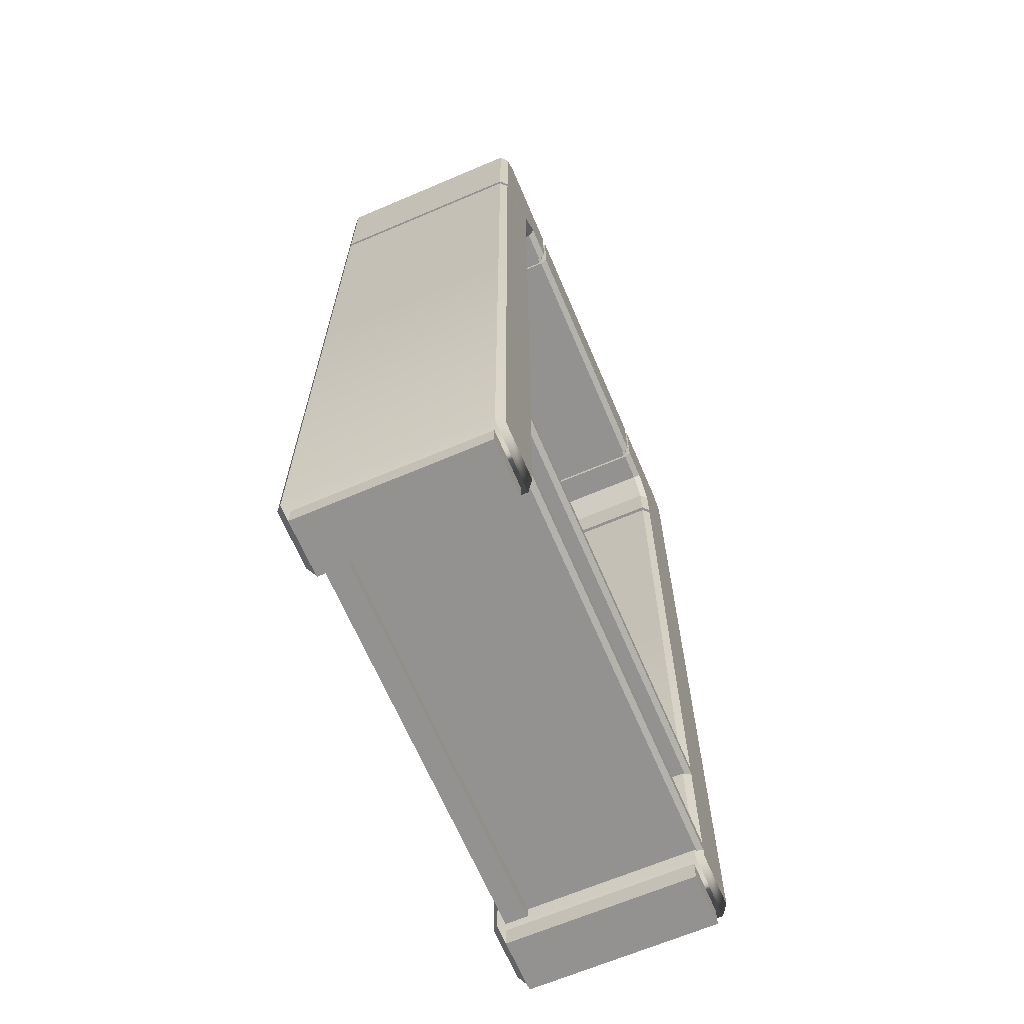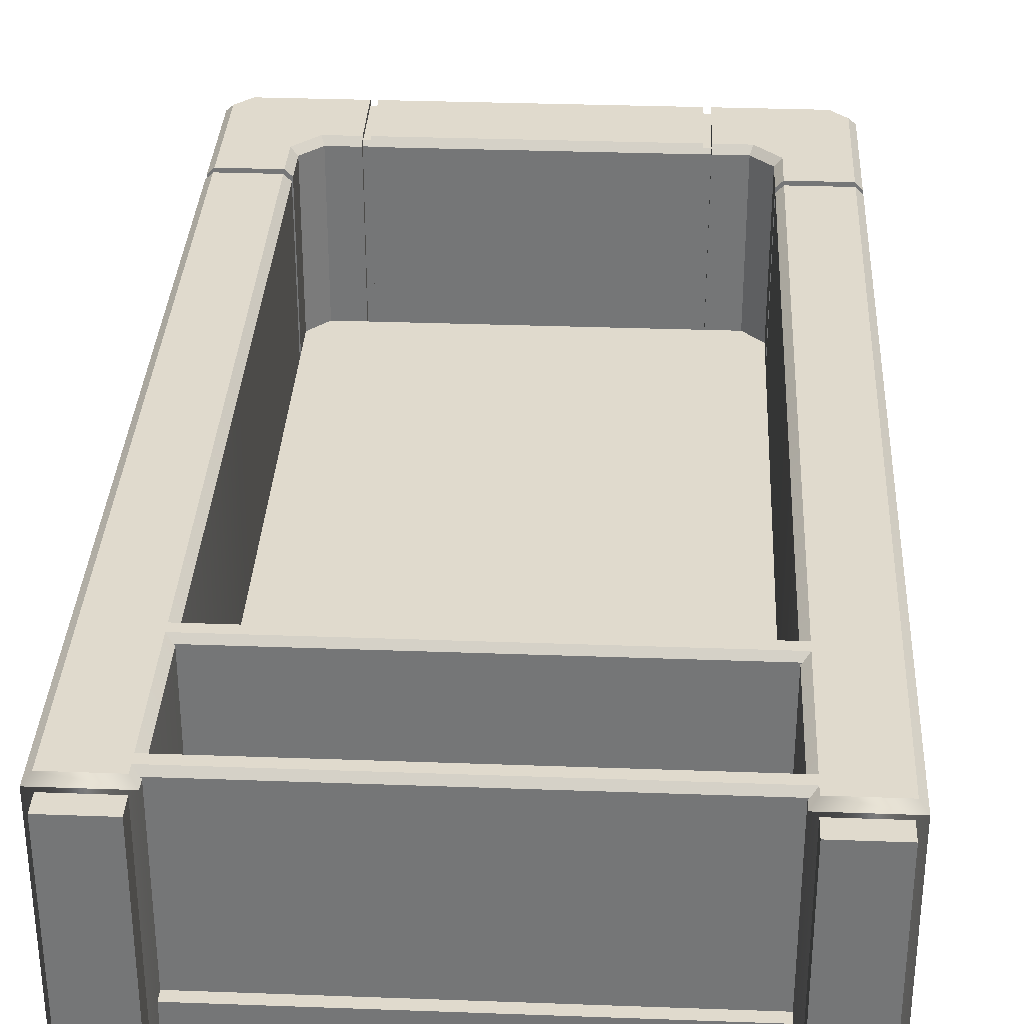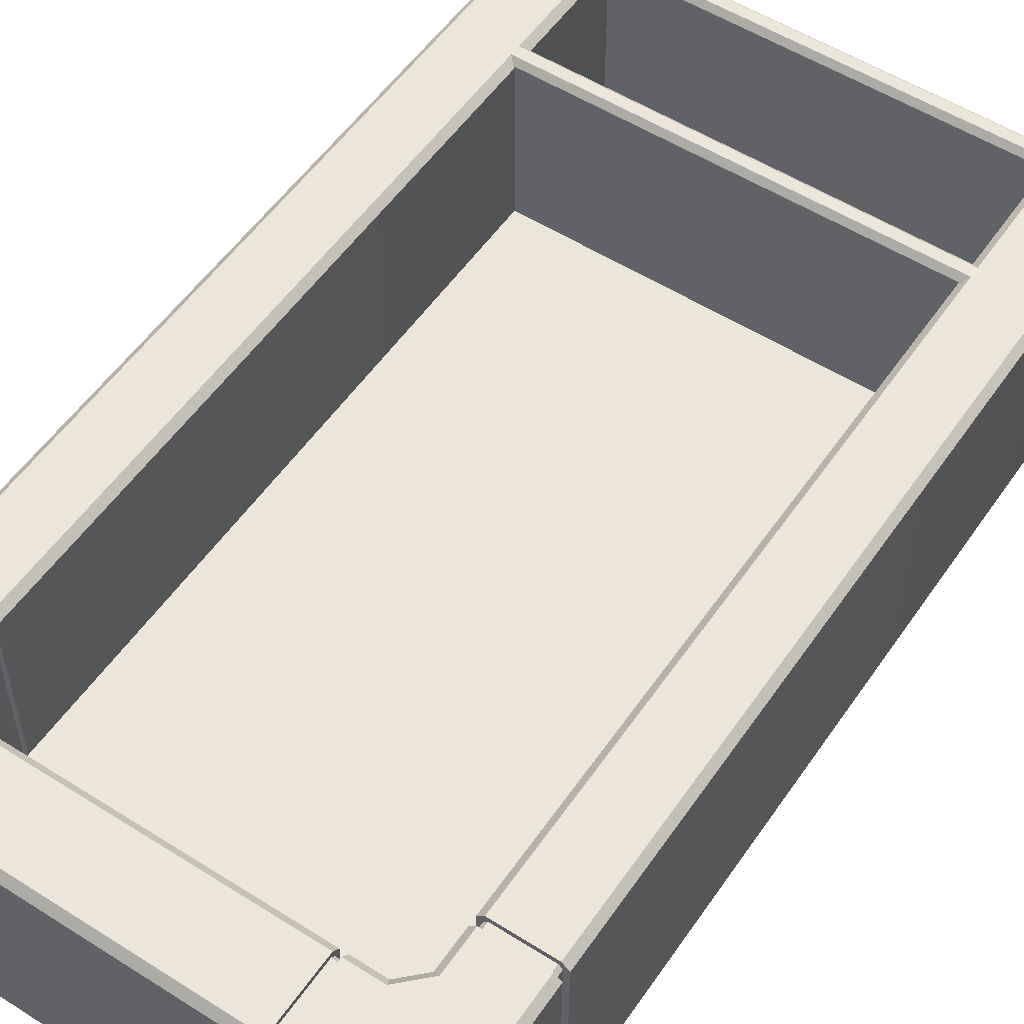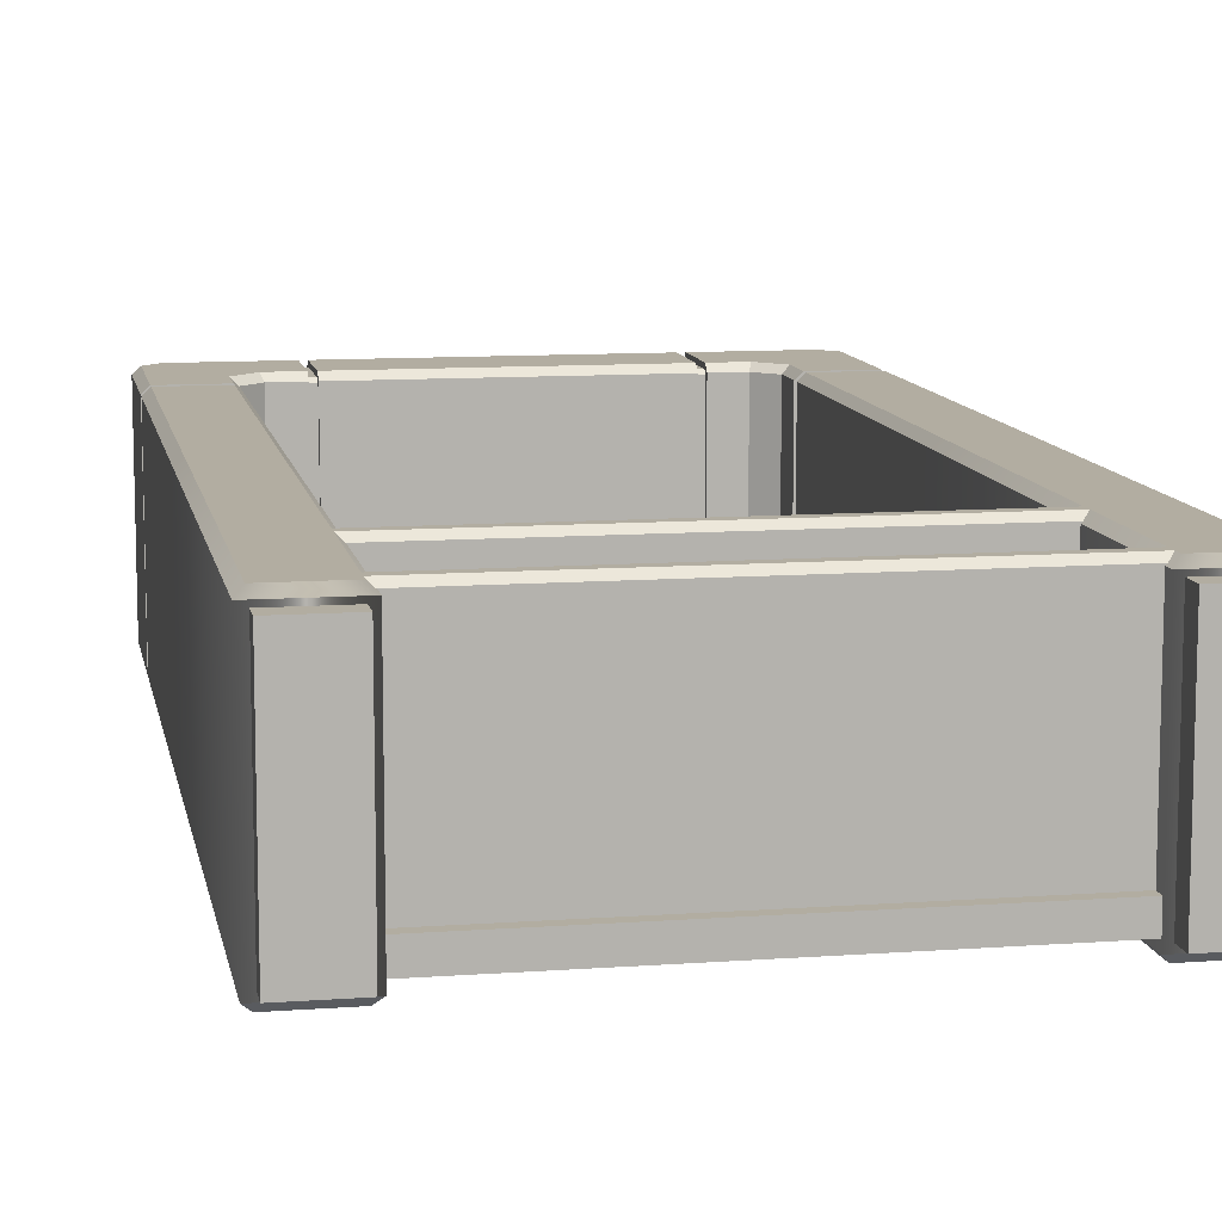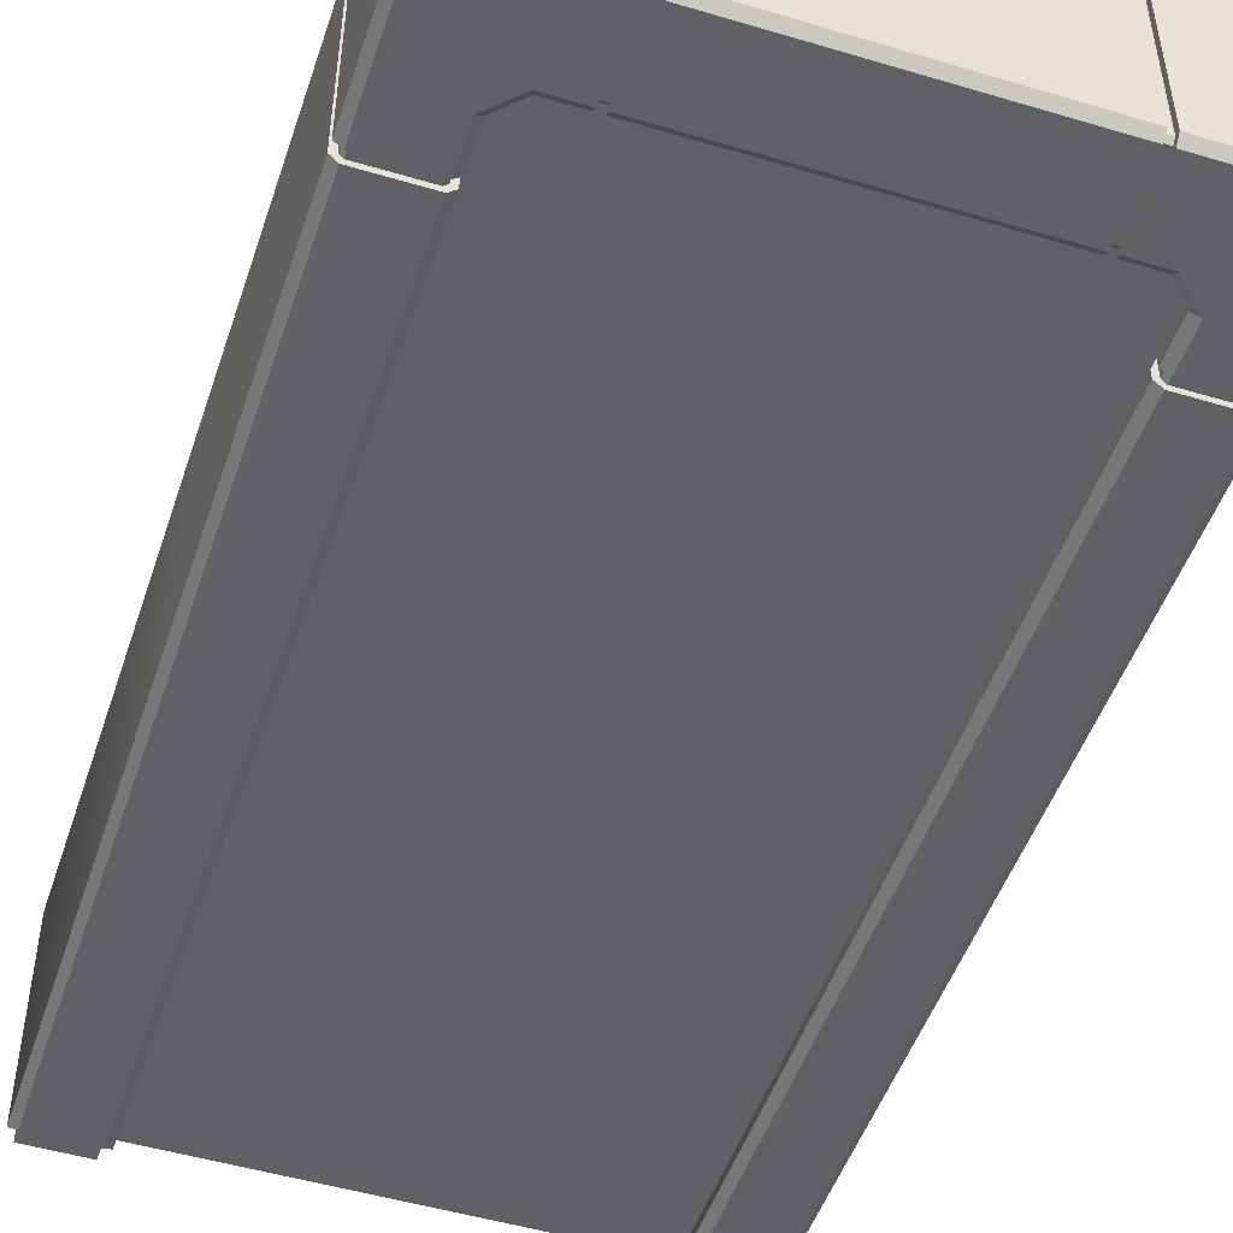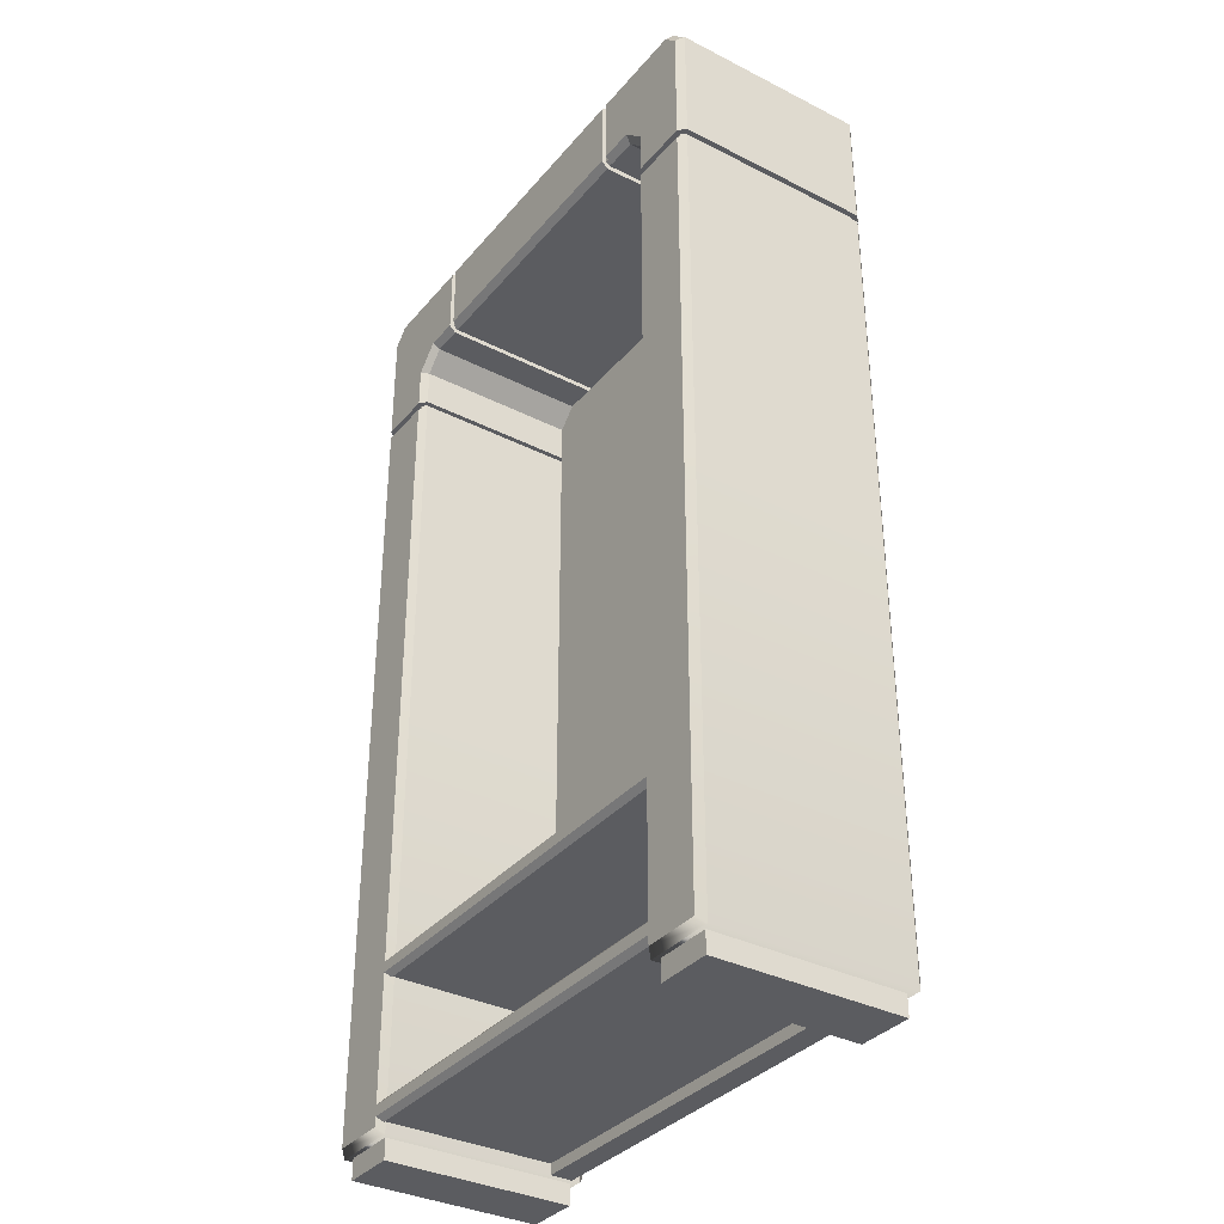
<metadata>
{"format":"obj","ext":"obj","renderer":"f3d","projection":"perspective","resolution":1024,"background":"white","views":[{"elev":-66.5,"azim":-66.9,"up":"+Y"},{"elev":33.0,"azim":2.9,"up":"+Z"},{"elev":54.2,"azim":-146.1,"up":"+Z"},{"elev":10.5,"azim":-10.5,"up":"+Z"},{"elev":-49.4,"azim":161.7,"up":"+Z"},{"elev":-34.9,"azim":55.9,"up":"+Y"}]}
</metadata>
<code>
v -69.31 7.207 12.88
v -69.31 170.6 12.88
v 69.31 170.6 12.88
v 69.31 7.207 12.88
v 69.31 304.7 12.88
v -69.31 304.7 12.88
v -62.38 311.7 12.88
v 62.38 311.7 12.88
v 91.96 170.6 -0.338
v 94.33 170.6 2.028
v 91.96 9.573 -0.338
v 94.33 7.207 2.028
v 71.67 9.573 -0.338
v 69.31 7.207 2.028
v -94.33 170.6 2.028
v -91.96 170.6 -0.338
v -94.33 7.207 2.028
v -91.96 9.573 -0.338
v -69.31 7.207 2.028
v -71.67 9.573 -0.338
v 71.67 170.6 -0.338
v 69.31 170.6 2.028
v -69.31 170.6 2.028
v -71.67 170.6 -0.338
v 86.42 338.9 -0.338
v 87.4 341.2 2.028
v -86.42 338.9 -0.338
v -87.4 341.2 2.028
v -94.33 334.3 2.028
v -91.96 333.3 -0.338
v 62.38 311.7 2.028
v 63.36 314 -0.338
v -62.38 311.7 2.028
v -63.36 314 -0.338
v -71.67 305.7 -0.338
v -69.31 304.7 2.028
v 91.96 333.3 -0.338
v 94.33 334.3 2.028
v 69.31 304.7 2.028
v 71.67 305.7 -0.338
v -71.67 66.17 12.88
v 71.67 66.17 12.88
v -71.67 58.72 12.88
v 71.67 58.72 12.88
v -71.67 58.72 72.12
v -71.67 60.58 73.99
v 71.67 60.58 73.99
v 71.67 58.72 72.12
v -71.67 64.31 73.99
v -71.67 66.17 72.12
v 71.67 66.17 72.12
v 71.67 64.31 73.99
v -71.67 18.48 12.88
v 71.67 18.48 12.88
v -71.67 11.03 12.88
v 71.67 11.03 12.88
v -71.67 11.03 72.12
v -71.67 12.89 73.99
v 71.67 12.89 73.99
v 71.67 11.03 72.12
v -71.67 16.62 73.99
v -71.67 18.48 72.12
v 71.67 18.48 72.12
v 71.67 16.62 73.99
v 91.96 170.6 73.99
v 94.33 170.6 71.62
v 94.33 7.207 71.62
v 91.96 9.573 73.99
v -94.33 170.6 71.62
v -91.96 170.6 73.99
v -91.96 9.573 73.99
v -94.33 7.207 71.62
v 71.67 9.573 73.99
v 69.31 7.207 71.62
v 69.31 170.6 71.62
v 71.67 170.6 73.99
v -71.67 9.573 73.99
v -69.31 7.207 71.62
v -71.67 170.6 73.99
v -69.31 170.6 71.62
v -87.4 341.2 71.62
v -86.42 338.9 73.99
v -91.96 333.3 73.99
v -94.33 334.3 71.62
v -63.36 314 73.99
v -62.38 311.7 71.62
v -69.31 304.7 71.62
v -71.67 305.7 73.99
v 94.33 334.3 71.62
v 91.96 333.3 73.99
v 86.42 338.9 73.99
v 87.4 341.2 71.62
v 71.67 305.7 73.99
v 69.31 304.7 71.62
v 62.38 311.7 71.62
v 63.36 314 73.99
v -91.45 -4e-06 70.21
v -71.67 -4e-06 70.21
v -91.45 7.207 70.21
v -71.67 7.207 70.21
v -91.45 7.207 4.097
v -71.67 7.207 4.097
v -91.45 -4e-06 4.097
v -71.67 -4e-06 4.097
v 91.45 -4e-06 70.21
v 71.67 -4e-06 70.21
v 91.45 7.207 70.21
v 71.67 7.207 70.21
v 91.45 7.207 4.097
v 71.67 7.207 4.097
v 91.45 -4e-06 4.097
v 71.67 -4e-06 4.097
v 69.31 7.207 4.996
v -69.31 7.207 4.996
v 69.31 170.6 4.996
v -69.31 170.6 4.996
v 62.38 311.7 4.996
v 69.31 304.7 4.996
v -62.38 311.7 4.996
v -69.31 304.7 4.996
v 94.33 288 2.028
v 94.33 291.1 2.028
v 91.96 288 -0.338
v 91.96 291.1 -0.338
v -91.96 288 -0.338
v -91.96 291.1 -0.338
v -94.33 291.1 2.028
v -94.33 288 2.028
v 71.67 288 -0.338
v 71.67 291.1 -0.338
v 69.31 291.1 2.028
v 69.31 288 2.028
v -69.31 288 2.028
v -69.31 291.1 2.028
v -71.67 288 -0.338
v -71.67 291.1 -0.338
v -91.96 291.1 73.99
v -91.96 288 73.99
v -94.33 288 71.62
v -94.33 291.1 71.62
v 94.33 291.1 71.62
v 94.33 288 71.62
v 91.96 288 73.99
v 91.96 291.1 73.99
v 71.67 288 73.99
v 71.67 291.1 73.99
v 69.31 288 71.62
v 69.31 291.1 71.62
v -69.31 291.1 71.62
v -69.31 288 71.62
v -71.67 288 73.99
v -71.67 291.1 73.99
v 51.26 341.2 2.028
v 48.78 341.2 2.028
v 51.26 338.9 -0.338
v 48.78 338.9 -0.338
v 51.26 314 -0.338
v 48.78 314 -0.338
v 48.78 311.7 2.028
v 51.26 311.7 2.028
v -51.22 311.7 2.028
v -48.75 311.7 2.028
v -51.22 314 -0.338
v -48.75 314 -0.338
v -51.22 338.9 -0.338
v -48.75 338.9 -0.338
v -48.75 341.2 2.028
v -51.22 341.2 2.028
v -51.22 314 73.99
v -48.75 314 73.99
v -48.75 311.7 71.62
v -51.22 311.7 71.62
v -51.22 341.2 71.62
v -48.75 341.2 71.62
v -48.75 338.9 73.99
v -51.22 338.9 73.99
v 48.78 314 73.99
v 51.26 314 73.99
v 51.26 311.7 71.62
v 48.78 311.7 71.62
v 48.78 341.2 71.62
v 51.26 341.2 71.62
v 51.26 338.9 73.99
v 48.78 338.9 73.99
v 92.45 288 2.806
v 92.45 291.1 2.806
v 92.45 291.1 70.84
v 92.45 288 70.84
v 91.19 288 1.541
v 91.19 291.1 1.541
v 72.45 288 1.541
v 72.45 291.1 1.541
v 71.18 288 2.806
v 71.18 291.1 2.806
v 71.18 288 70.84
v 71.18 291.1 70.84
v 91.19 291.1 72.11
v 91.19 288 72.11
v 72.45 291.1 72.11
v 72.45 288 72.11
v -91.19 288 1.541
v -91.19 291.1 1.541
v -72.45 291.1 1.541
v -72.45 288 1.541
v -92.45 288 2.806
v -92.45 291.1 2.806
v -92.45 288 70.84
v -92.45 291.1 70.84
v -71.18 288 2.806
v -71.18 291.1 2.806
v -71.18 291.1 70.84
v -71.18 288 70.84
v -91.19 291.1 72.11
v -91.19 288 72.11
v -72.45 288 72.11
v -72.45 291.1 72.11
v 51.26 339.5 2.755
v 48.78 339.5 2.755
v 48.78 339.5 70.89
v 51.26 339.5 70.89
v 51.26 338.1 1.418
v 48.78 338.1 1.418
v 51.26 314.7 1.418
v 48.78 314.7 1.418
v 51.26 313.4 2.755
v 48.78 313.4 2.755
v 51.26 313.4 70.89
v 48.78 313.4 70.89
v 48.78 314.7 72.23
v 51.26 314.7 72.23
v 51.26 338.1 72.23
v 48.78 338.1 72.23
v -51.22 313.4 2.755
v -48.75 313.4 2.755
v -48.75 313.4 70.89
v -51.22 313.4 70.89
v -51.22 314.7 1.418
v -48.75 314.7 1.418
v -51.22 338.1 1.418
v -48.75 338.1 1.418
v -51.22 339.5 2.755
v -48.75 339.5 2.755
v -51.22 339.5 70.89
v -48.75 339.5 70.89
v -51.22 314.7 72.23
v -48.75 314.7 72.23
v -48.75 338.1 72.23
v -51.22 338.1 72.23
f 1 4 3 2
f 5 8 7 6
f 6 2 3 5
f 10 12 11 9
f 12 14 13 11
f 16 18 17 15
f 18 20 19 17
f 14 22 21 13
f 20 24 23 19
f 27 30 29 28
f 33 36 35 34
f 37 25 26 38
f 39 31 32 40
f 11 13 21 9
f 16 24 20 18
f 27 34 35 30
f 37 40 32 25
f 114 116 115 113
f 118 120 119 117
f 120 118 115 116
f 46 47 52 49
f 50 51 42 41
f 43 44 48 45
f 46 45 48 47
f 50 49 52 51
f 58 59 64 61
f 62 63 54 53
f 55 56 60 57
f 58 57 60 59
f 62 61 64 63
f 66 65 68 67
f 67 68 73 74
f 70 69 72 71
f 71 72 78 77
f 74 73 76 75
f 77 78 80 79
f 82 81 84 83
f 86 85 88 87
f 90 89 92 91
f 94 93 96 95
f 68 65 76 73
f 70 71 77 79
f 82 83 88 85
f 90 91 96 93
f 66 67 12 10
f 67 74 14 12
f 72 69 15 17
f 78 72 17 19
f 74 75 22 14
f 80 78 19 23
f 84 81 28 29
f 86 87 36 33
f 92 89 38 26
f 94 95 31 39
f 97 98 100 99
f 101 102 104 103
f 103 104 98 97
f 98 104 102 100
f 103 97 99 101
f 105 107 108 106
f 109 111 112 110
f 111 105 106 112
f 106 108 110 112
f 111 109 107 105
f 1 114 113 4
f 185 186 187 188
f 186 185 189 190
f 190 189 191 192
f 201 202 203 204
f 202 201 205 206
f 206 205 207 208
f 192 191 193 194
f 194 193 195 196
f 209 210 211 212
f 210 209 204 203
f 213 214 215 216
f 214 213 208 207
f 188 187 197 198
f 198 197 199 200
f 200 199 196 195
f 212 211 216 215
f 9 123 121 10
f 15 128 125 16
f 22 132 129 21
f 24 135 133 23
f 135 24 16 125
f 9 21 129 123
f 127 29 30 126
f 124 37 38 122
f 130 40 37 124
f 131 39 40 130
f 136 35 36 134
f 30 35 136 126
f 65 66 142 143
f 69 70 138 139
f 75 76 145 147
f 79 80 150 151
f 151 138 70 79
f 65 143 145 76
f 140 137 83 84
f 144 141 89 90
f 146 144 90 93
f 148 146 93 94
f 152 149 87 88
f 83 137 152 88
f 142 66 10 121
f 140 84 29 127
f 148 94 39 131
f 150 80 23 133
f 69 139 128 15
f 89 141 122 38
f 75 147 132 22
f 87 149 134 36
f 217 218 219 220
f 218 217 221 222
f 222 221 223 224
f 224 223 225 226
f 226 225 227 228
f 233 234 235 236
f 234 233 237 238
f 238 237 239 240
f 240 239 241 242
f 242 241 243 244
f 245 246 247 248
f 246 245 236 235
f 244 243 248 247
f 229 230 231 232
f 230 229 228 227
f 220 219 232 231
f 153 26 25 155
f 157 32 31 160
f 25 32 157 155
f 34 163 161 33
f 28 168 165 27
f 163 34 27 165
f 159 162 164 158
f 156 166 167 154
f 164 166 156 158
f 182 183 91 92
f 178 179 95 96
f 91 183 178 96
f 85 86 172 169
f 81 82 176 173
f 169 176 82 85
f 180 177 170 171
f 184 181 174 175
f 170 177 184 175
f 182 92 26 153
f 172 86 33 161
f 180 171 162 159
f 81 173 168 28
f 95 179 160 31
f 174 181 154 167
f 122 141 187 186
f 142 121 185 188
f 121 123 189 185
f 124 122 186 190
f 123 129 191 189
f 130 124 190 192
f 129 132 193 191
f 131 130 192 194
f 132 147 195 193
f 148 131 194 196
f 141 144 197 187
f 143 142 188 198
f 144 146 199 197
f 145 143 198 200
f 146 148 196 199
f 147 145 200 195
f 126 136 203 202
f 135 125 201 204
f 125 128 205 201
f 127 126 202 206
f 128 139 207 205
f 140 127 206 208
f 134 149 211 210
f 150 133 209 212
f 133 135 204 209
f 136 134 210 203
f 138 151 215 214
f 152 137 213 216
f 137 140 208 213
f 139 138 214 207
f 149 152 216 211
f 151 150 212 215
f 154 181 219 218
f 182 153 217 220
f 153 155 221 217
f 156 154 218 222
f 155 157 223 221
f 158 156 222 224
f 157 160 225 223
f 159 158 224 226
f 160 179 227 225
f 180 159 226 228
f 178 183 231 230
f 184 177 229 232
f 177 180 228 229
f 179 178 230 227
f 181 184 232 219
f 183 182 220 231
f 162 171 235 234
f 172 161 233 236
f 161 163 237 233
f 164 162 234 238
f 163 165 239 237
f 166 164 238 240
f 165 168 241 239
f 167 166 240 242
f 168 173 243 241
f 174 167 242 244
f 170 175 247 246
f 176 169 245 248
f 169 172 236 245
f 171 170 246 235
f 173 176 248 243
f 175 174 244 247

</code>
